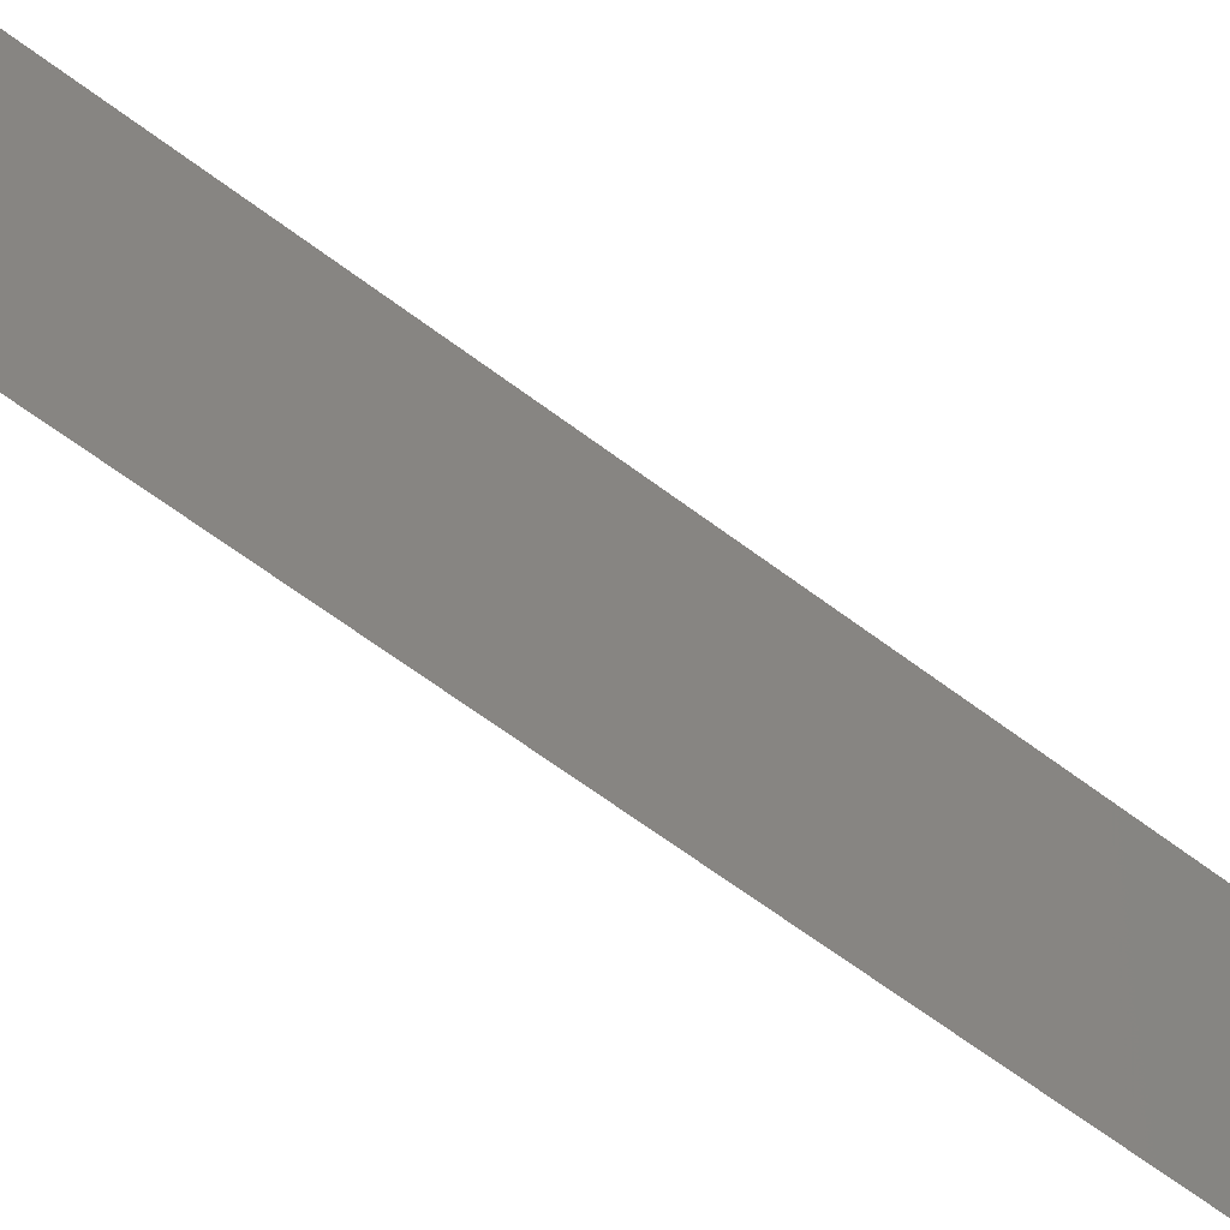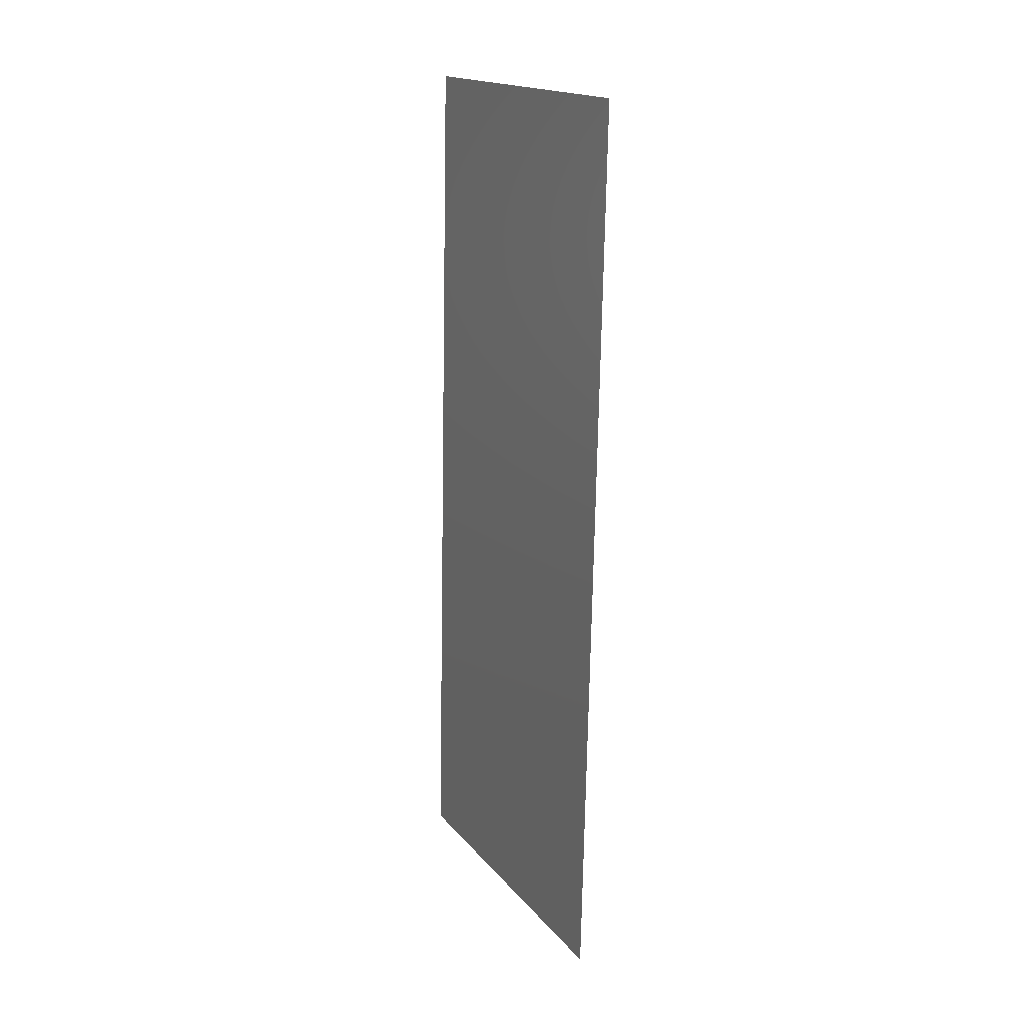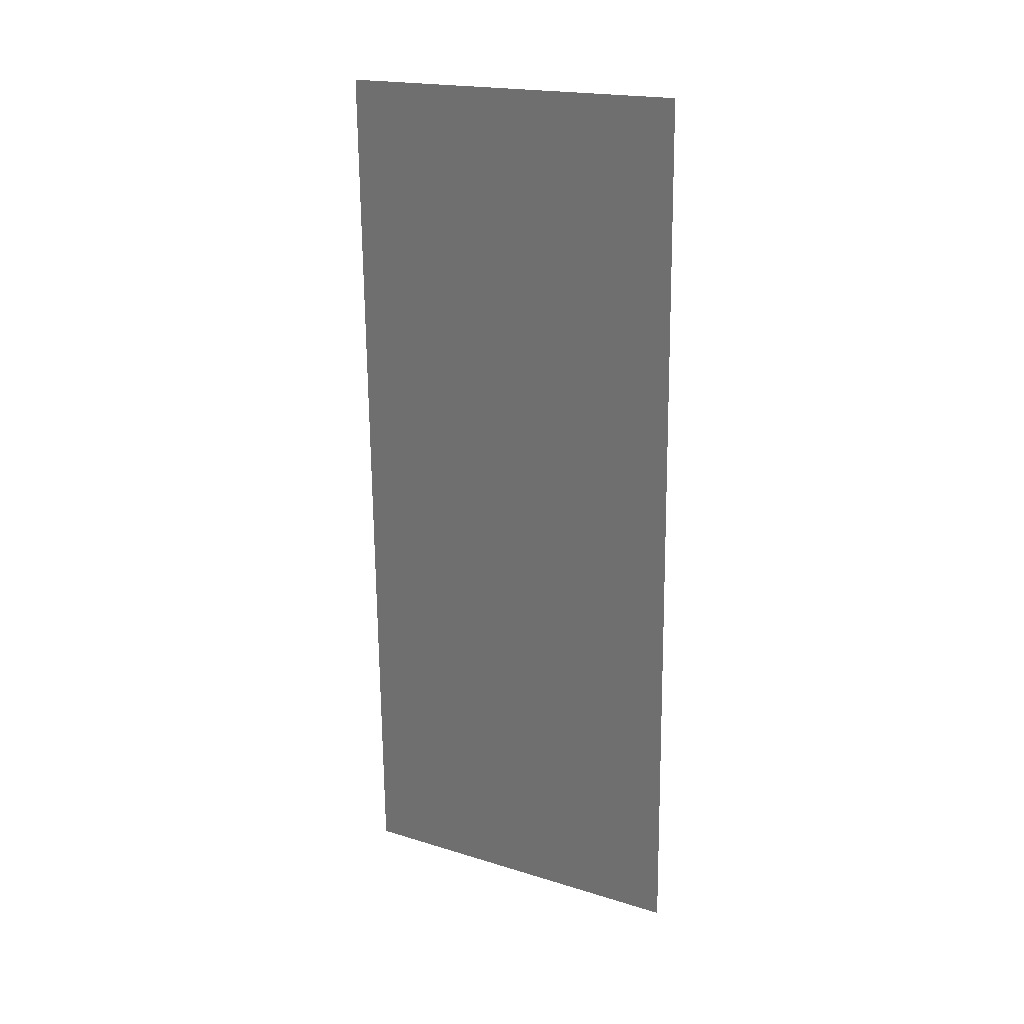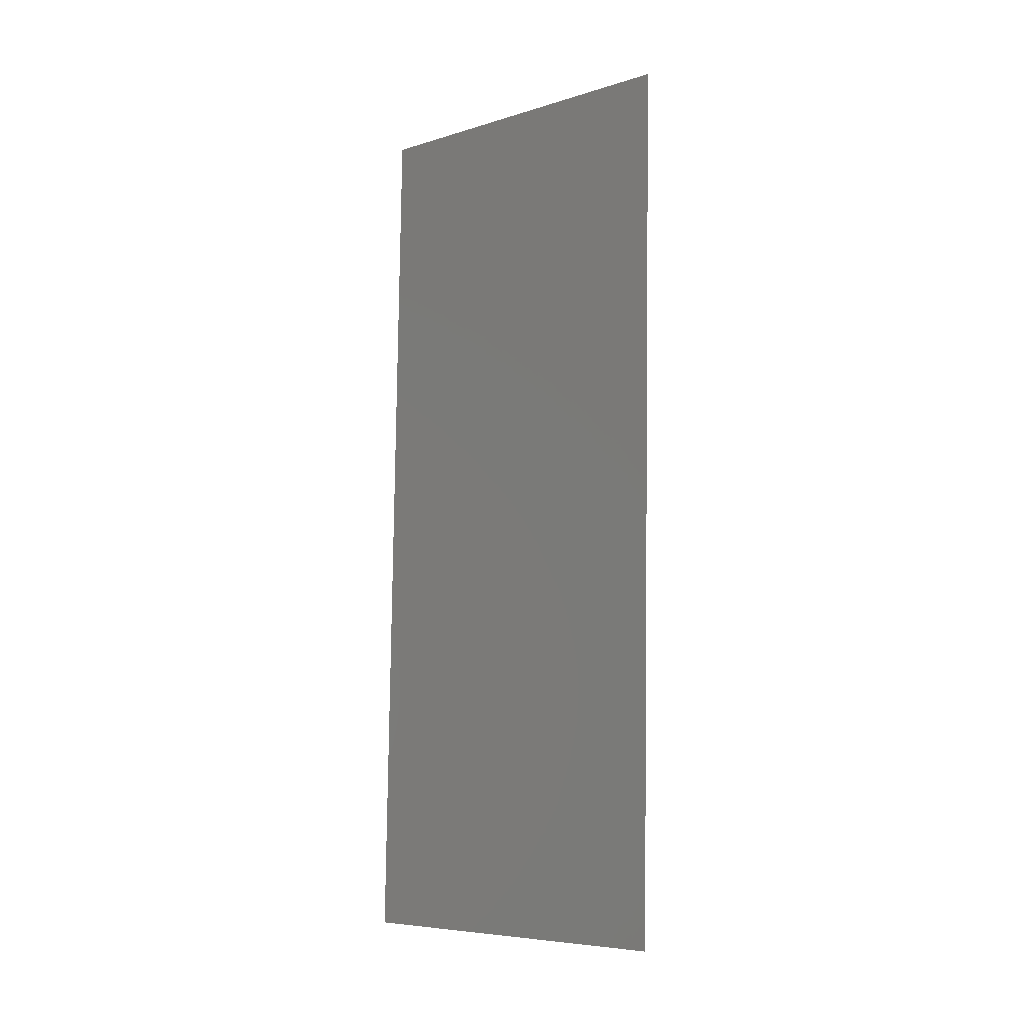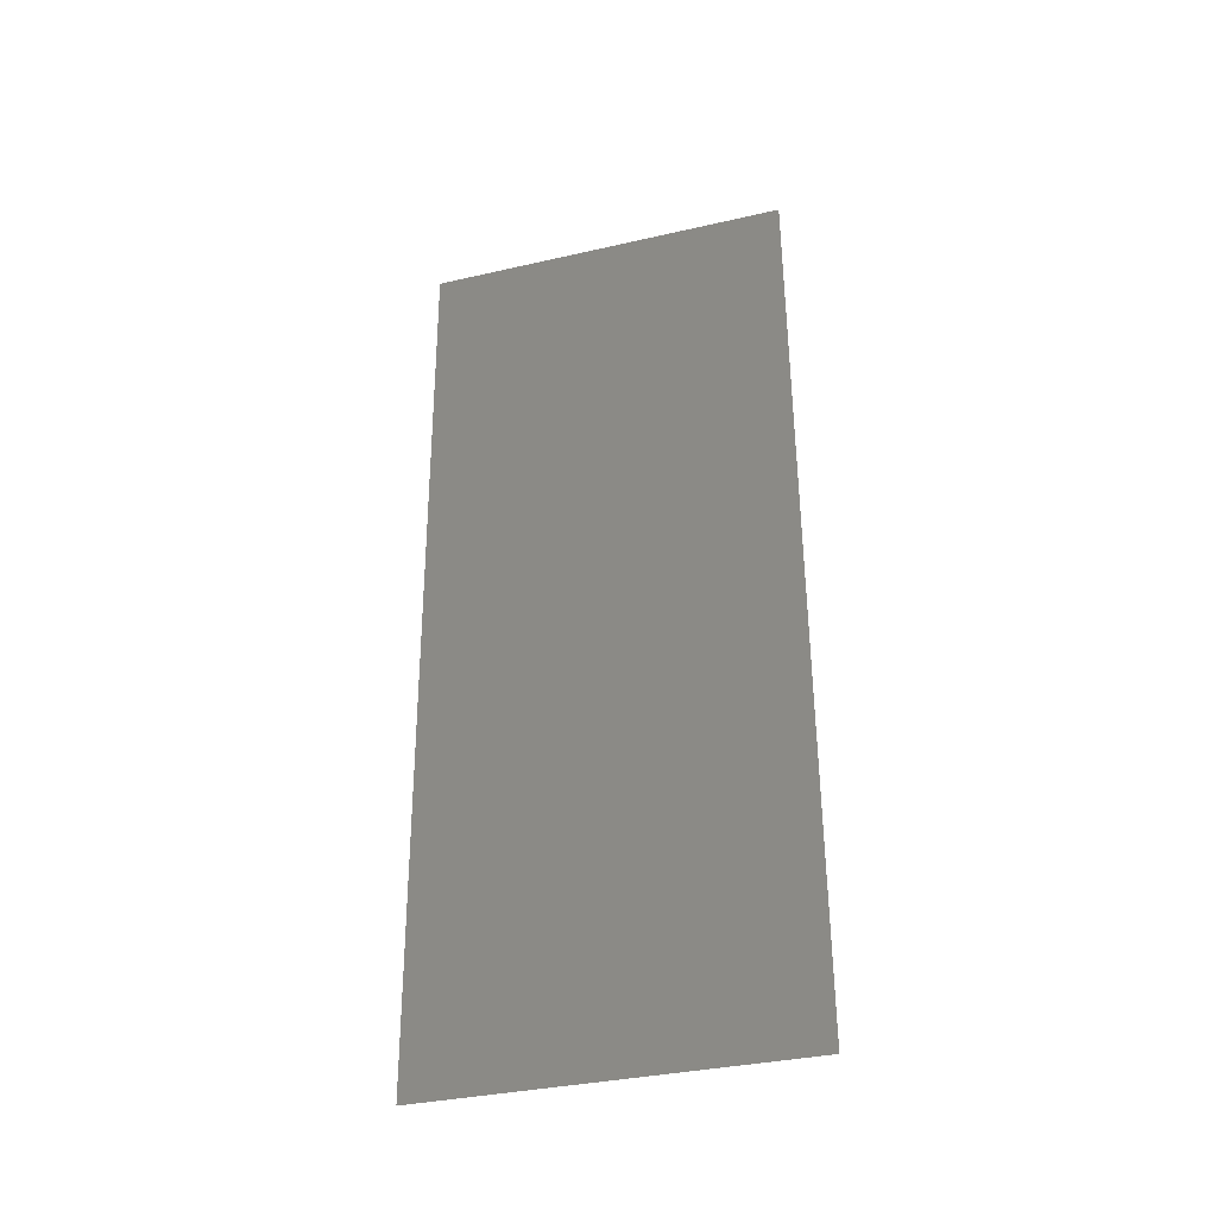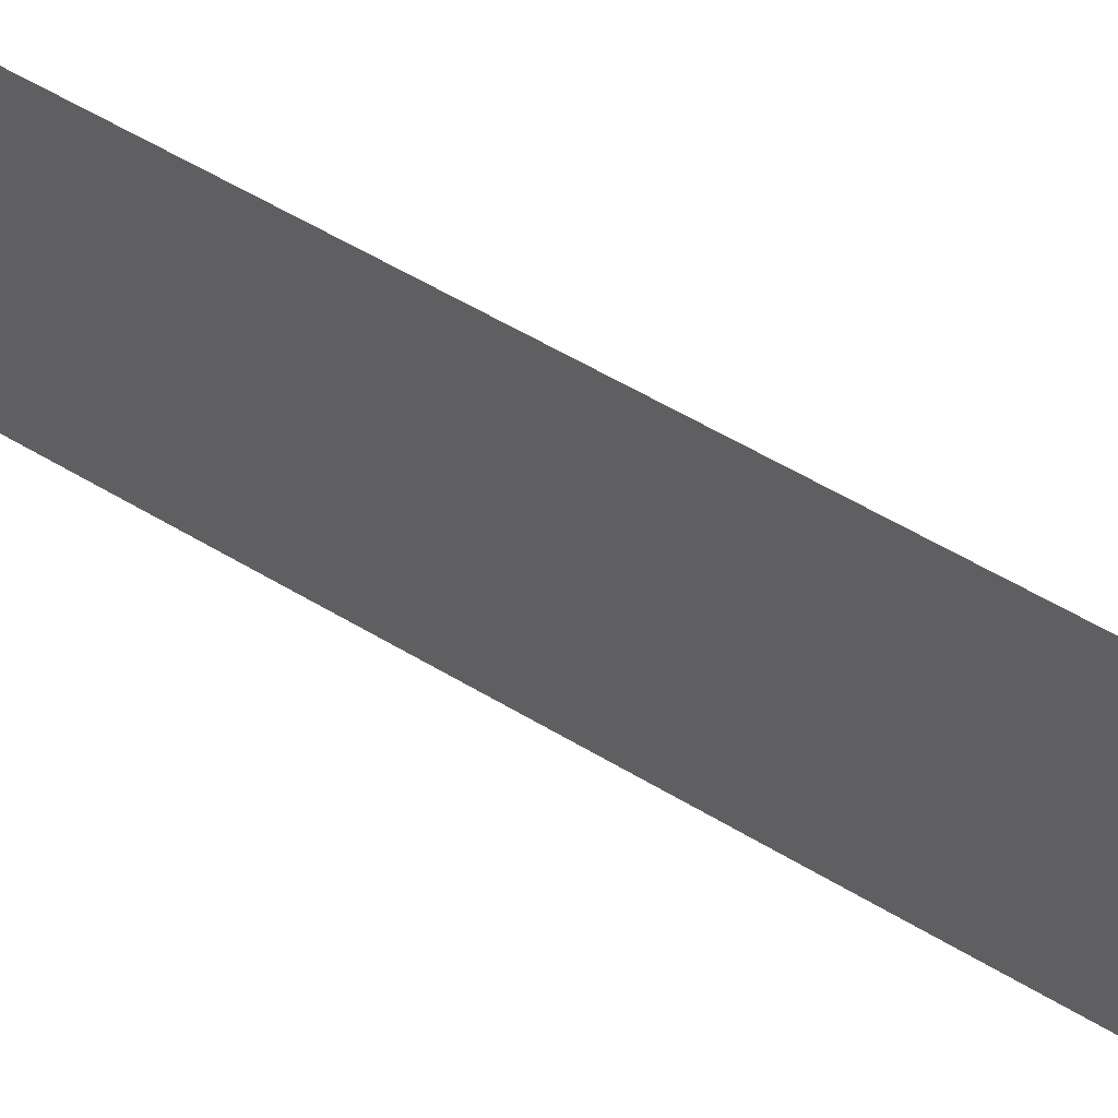
<metadata>
{"format":"stl","ext":"stl","renderer":"f3d","projection":"perspective","resolution":1024,"background":"white","views":[{"elev":-66.1,"azim":-128.0,"up":"+Z"},{"elev":17.6,"azim":-26.3,"up":"+Y"},{"elev":19.4,"azim":119.9,"up":"+Y"},{"elev":-6.8,"azim":-48.2,"up":"+Y"},{"elev":-34.9,"azim":107.0,"up":"+Y"},{"elev":60.7,"azim":-60.1,"up":"+Z"}]}
</metadata>
<code>
# stl→obj: 21 verts, 26 faces
v 0.008806 0.03924 0
v 0.008705 0.03434 0.0115
v 0.008604 0.02943 0
v 0.008201 0.009811 0.02
v 0.008302 0.01472 0.008498
v 0.008403 0.01962 0.02
v 0.008504 0.02453 0.01
v 0.008604 0.02943 0.02
v 0.008874 0.04258 0.007335
v 0.008133 0.00648 0.01266
v 0.008403 0.01962 0
v 0.008806 0.03924 0.02
v 0.008201 0.009811 0
v 0.009007 0.04906 0
v 0.008 0 0.02
v 0.009007 0.04906 0.01
v 0.008 0 0.01
v 0.008118 0.005752 0.005817
v 0.008889 0.0433 0.01418
v 0.008 0 0
v 0.009007 0.04906 0.02
f 1 2 3
f 4 5 6
f 5 7 6
f 6 7 8
f 2 7 3
f 1 9 2
f 4 10 5
f 8 7 2
f 11 7 5
f 3 7 11
f 8 2 12
f 11 5 13
f 14 9 1
f 15 10 4
f 16 9 14
f 17 10 15
f 5 18 13
f 2 19 12
f 20 18 17
f 21 19 16
f 13 18 20
f 12 19 21
f 10 18 5
f 9 19 2
f 16 19 9
f 17 18 10

</code>
